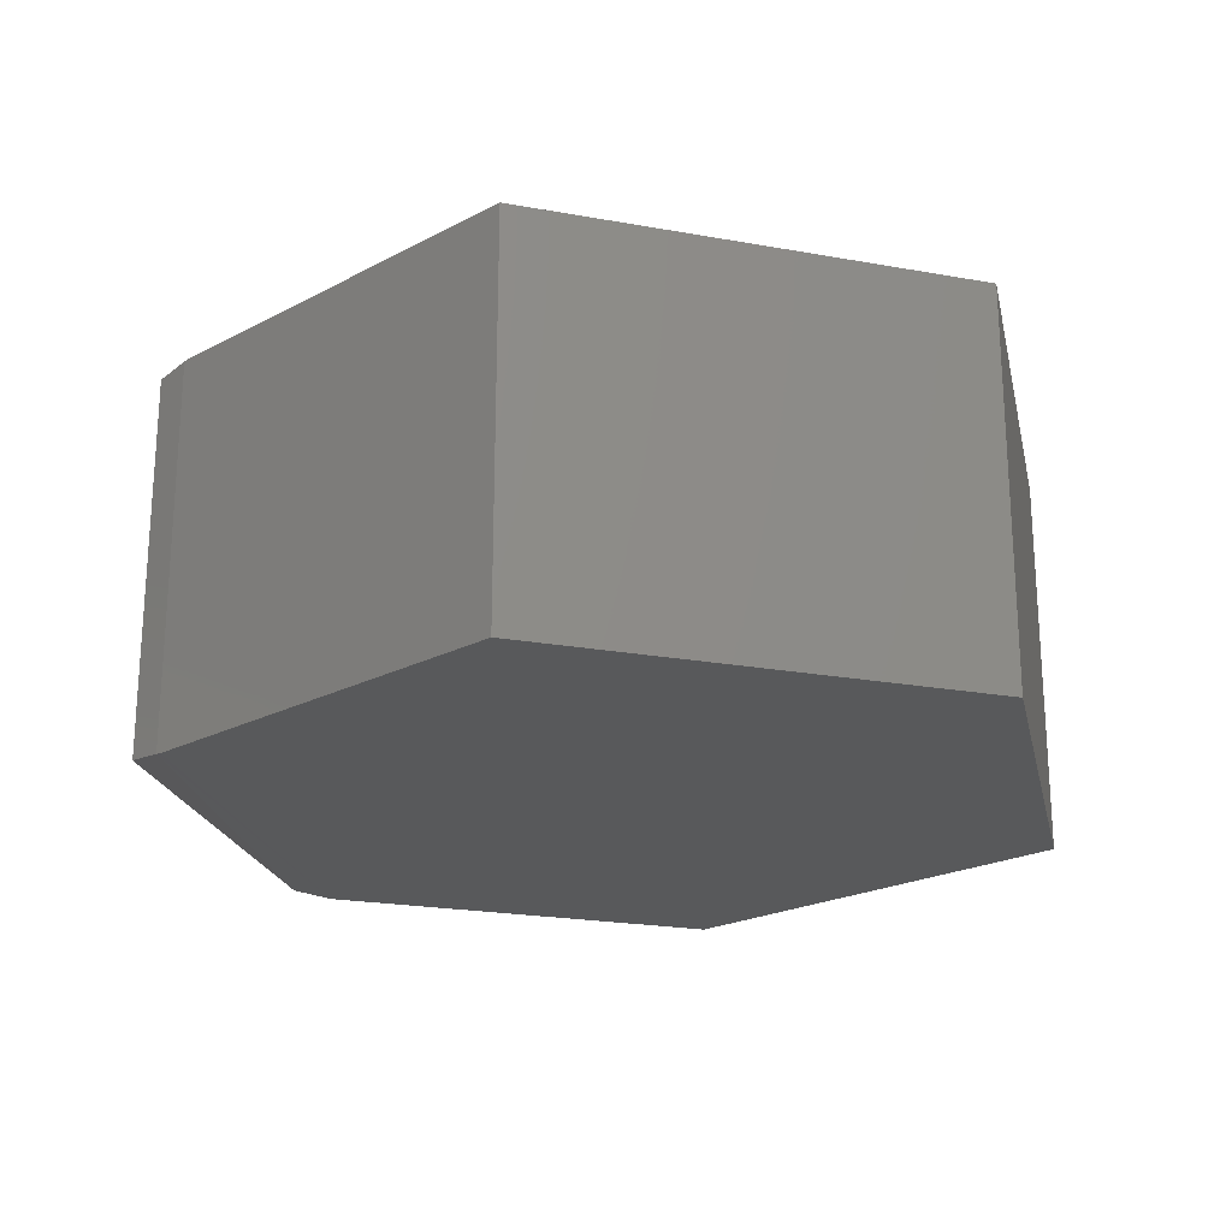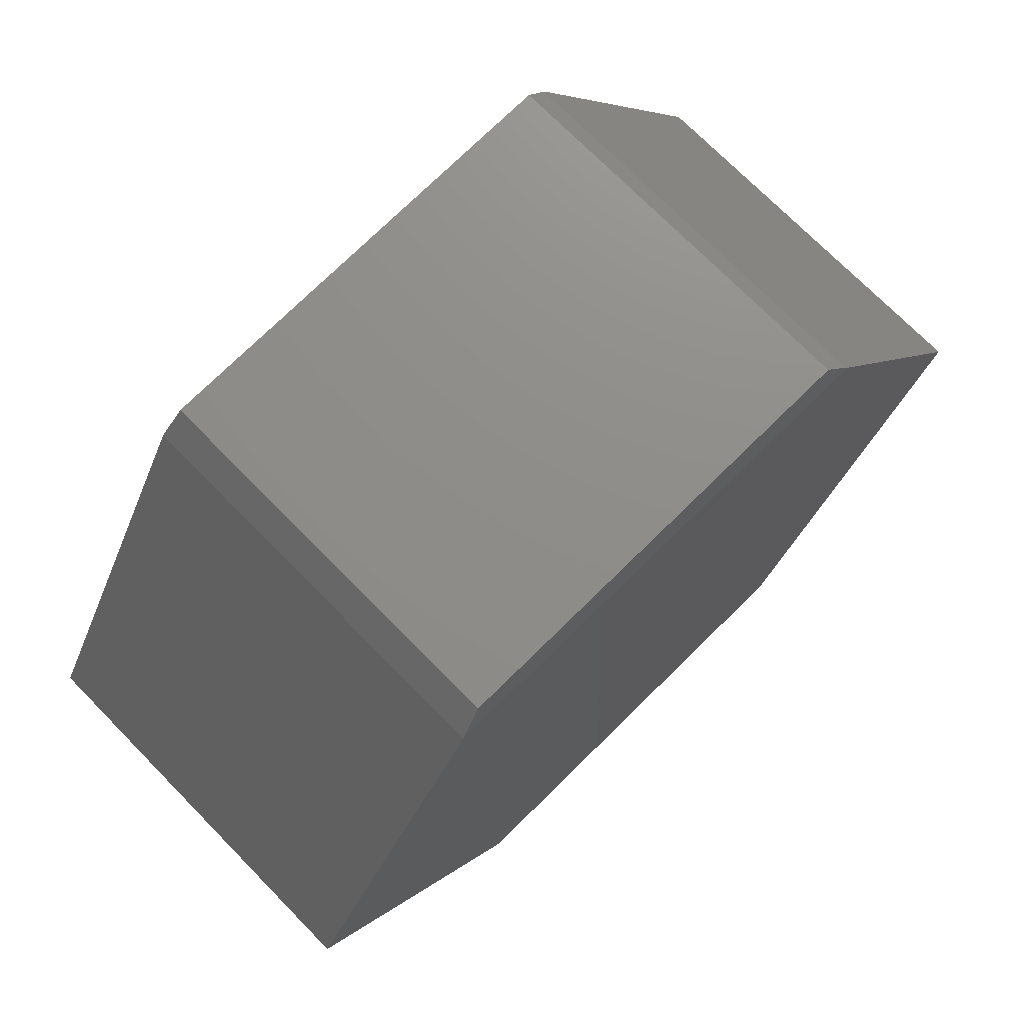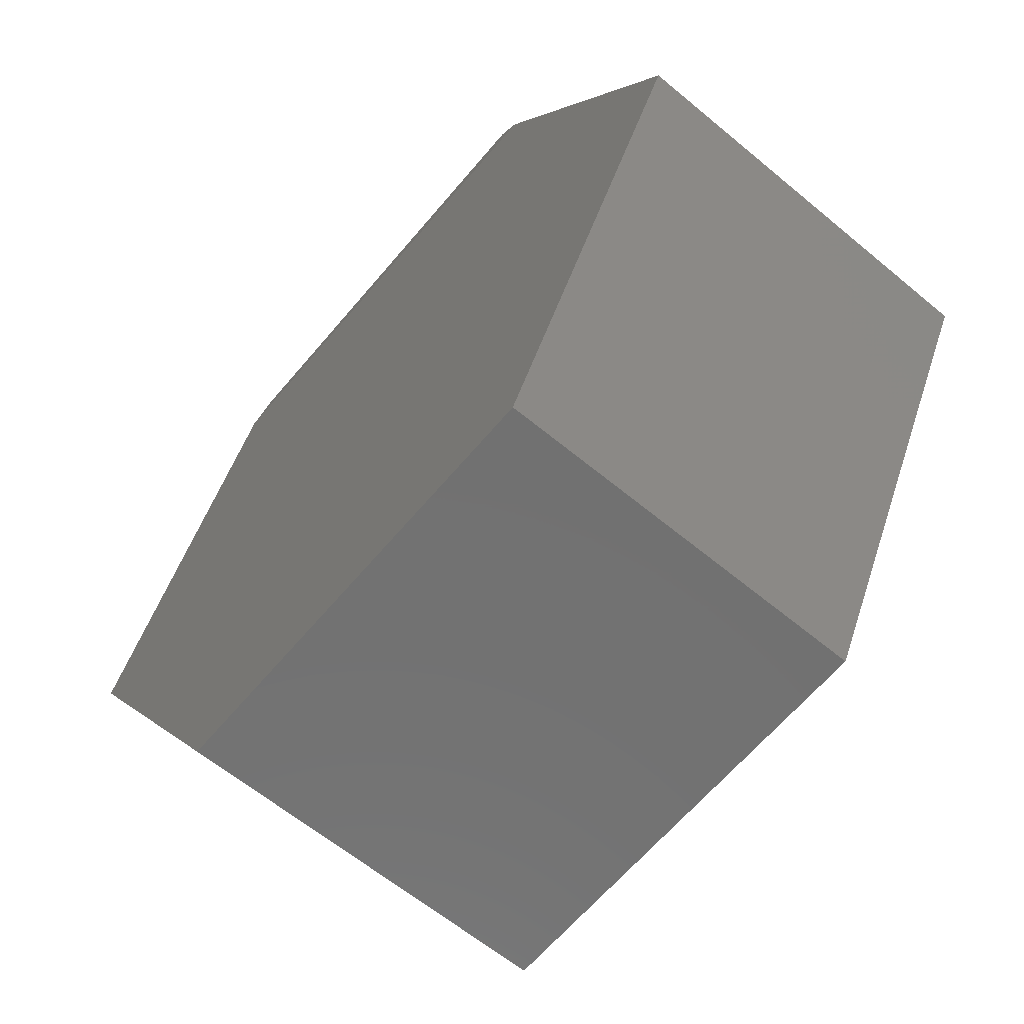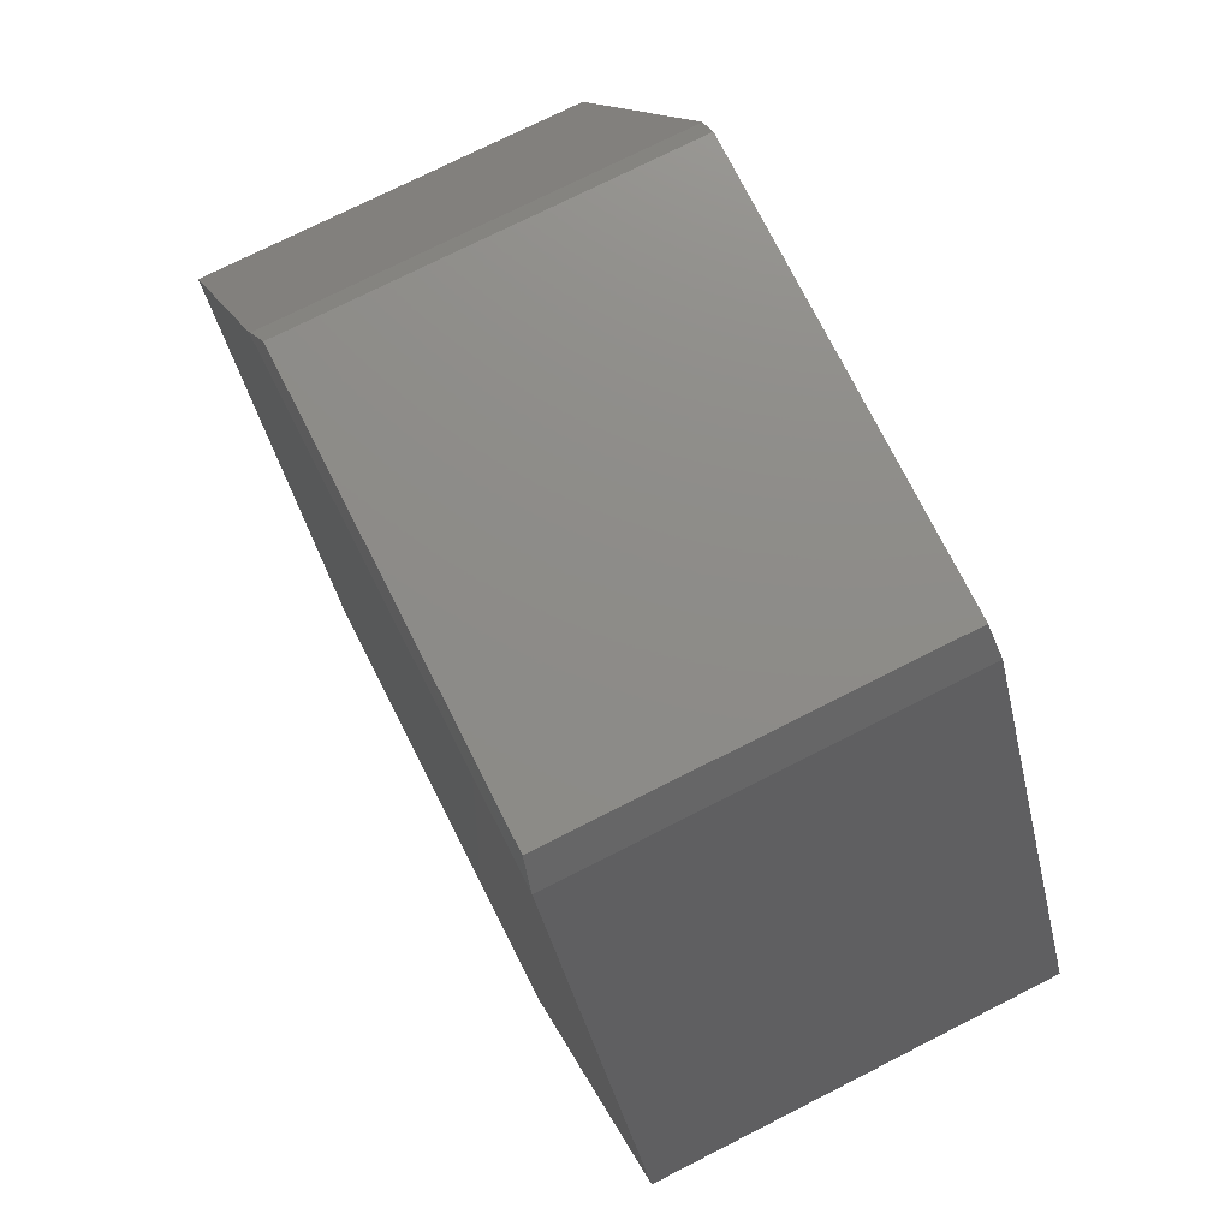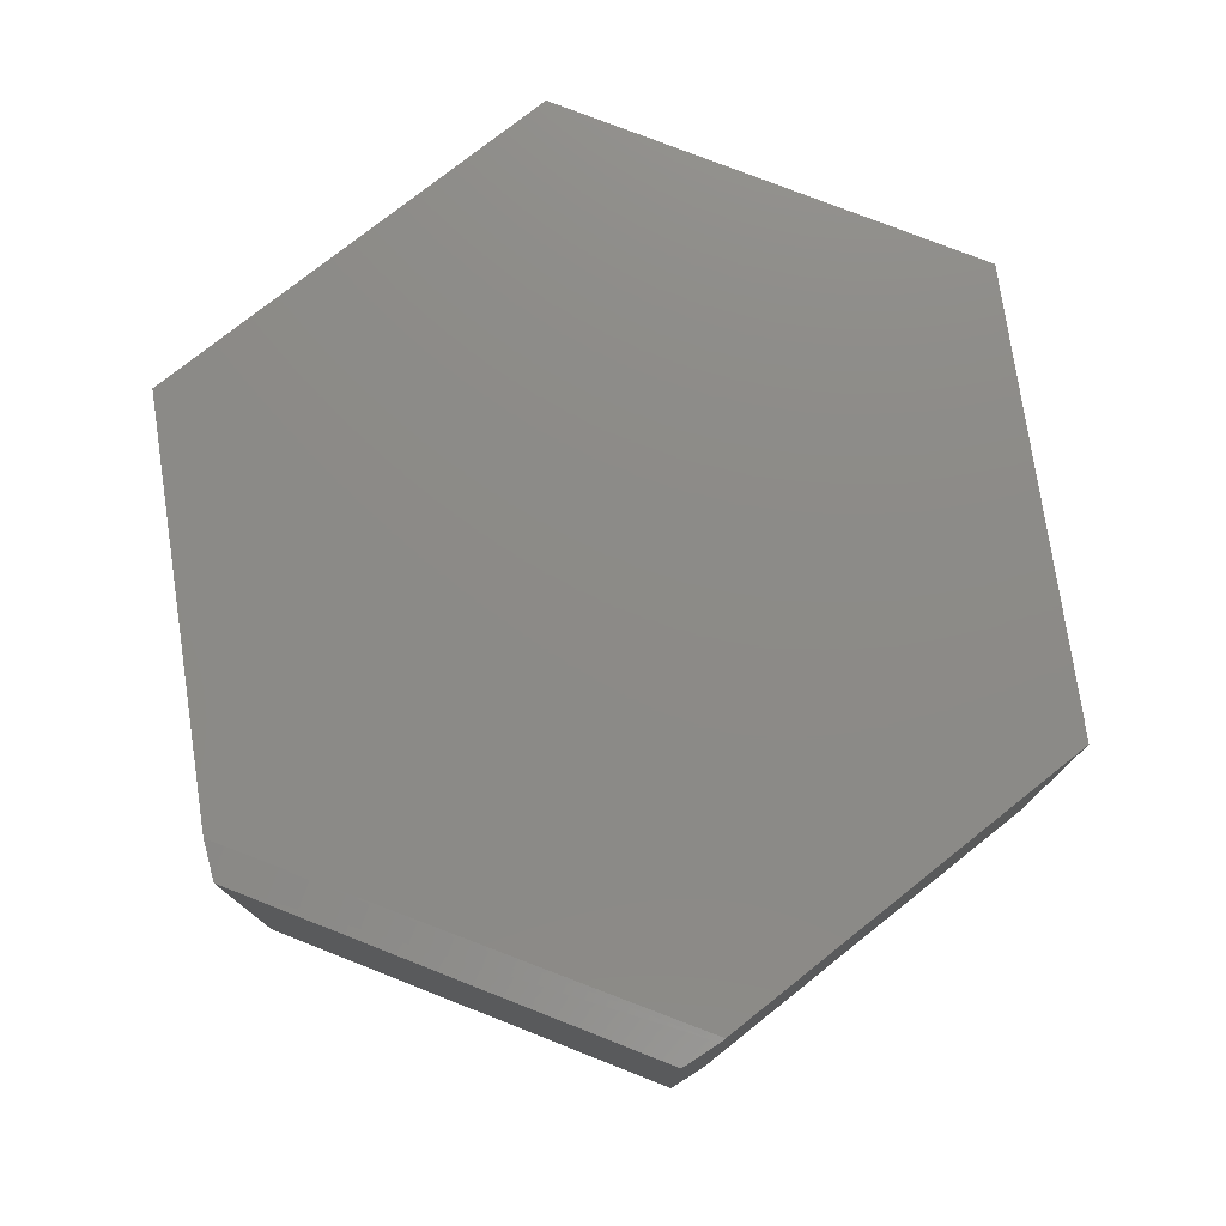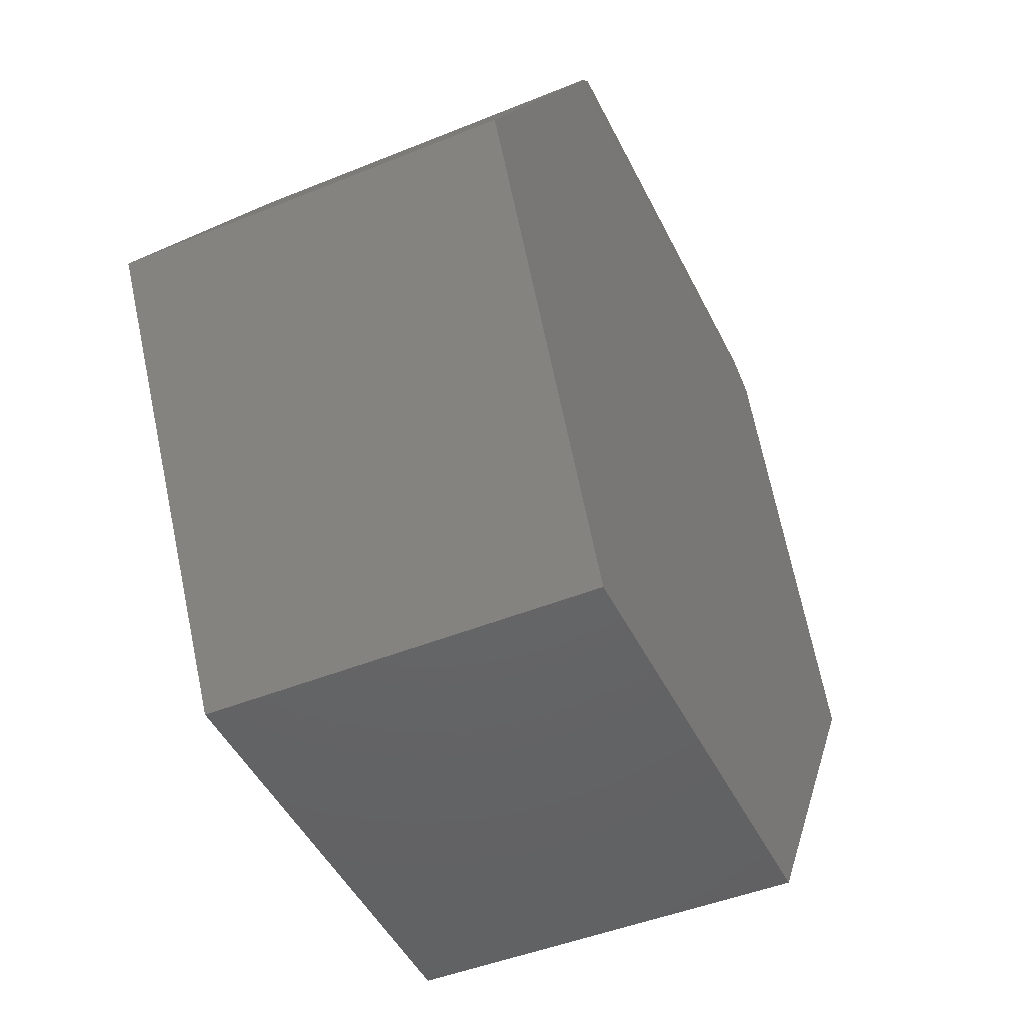
<metadata>
{"format":"stl","ext":"stl","renderer":"f3d","projection":"perspective","resolution":1024,"background":"white","views":[{"elev":-21.9,"azim":-78.8,"up":"+Z"},{"elev":73.0,"azim":135.5,"up":"+Y"},{"elev":-62.4,"azim":-130.1,"up":"+Y"},{"elev":74.1,"azim":63.1,"up":"+Y"},{"elev":76.8,"azim":-159.8,"up":"+Z"},{"elev":-45.5,"azim":-64.8,"up":"+Y"}]}
</metadata>
<code>
# stl→obj: 18 verts, 32 faces
v 0.4169 0.5924 0.6484
v -0.3929 0.6013 0.6484
v 0.75 -0.01595 0.6484
v -0.75 0.01562 0.6484
v 0.3553 -0.6633 0.6484
v -0.3868 -0.6475 0.6484
v 0.4169 0.5924 0
v 0.75 -0.01595 0
v -0.3929 0.6013 0
v -0.75 0.01562 0
v 0.3553 -0.6633 0
v -0.3868 -0.6475 0
v -0.3878 0.6096 0.6474
v -0.3878 0.6096 0.001057
v 0.379 0.6474 0.6406
v 0.379 0.6474 0.007812
v -0.3475 0.6628 0.6406
v -0.3475 0.6628 0.007812
f 1 2 3
f 3 2 4
f 3 4 5
f 5 4 6
f 7 8 9
f 9 8 10
f 8 11 10
f 10 11 12
f 13 14 9
f 10 4 9
f 9 4 2
f 9 2 13
f 15 16 17
f 17 16 18
f 3 8 1
f 1 8 7
f 1 7 15
f 15 7 16
f 7 14 16
f 7 9 14
f 16 14 18
f 14 13 18
f 18 13 17
f 13 2 1
f 13 1 15
f 13 15 17
f 5 11 3
f 3 11 8
f 6 12 5
f 5 12 11
f 4 10 6
f 6 10 12

</code>
